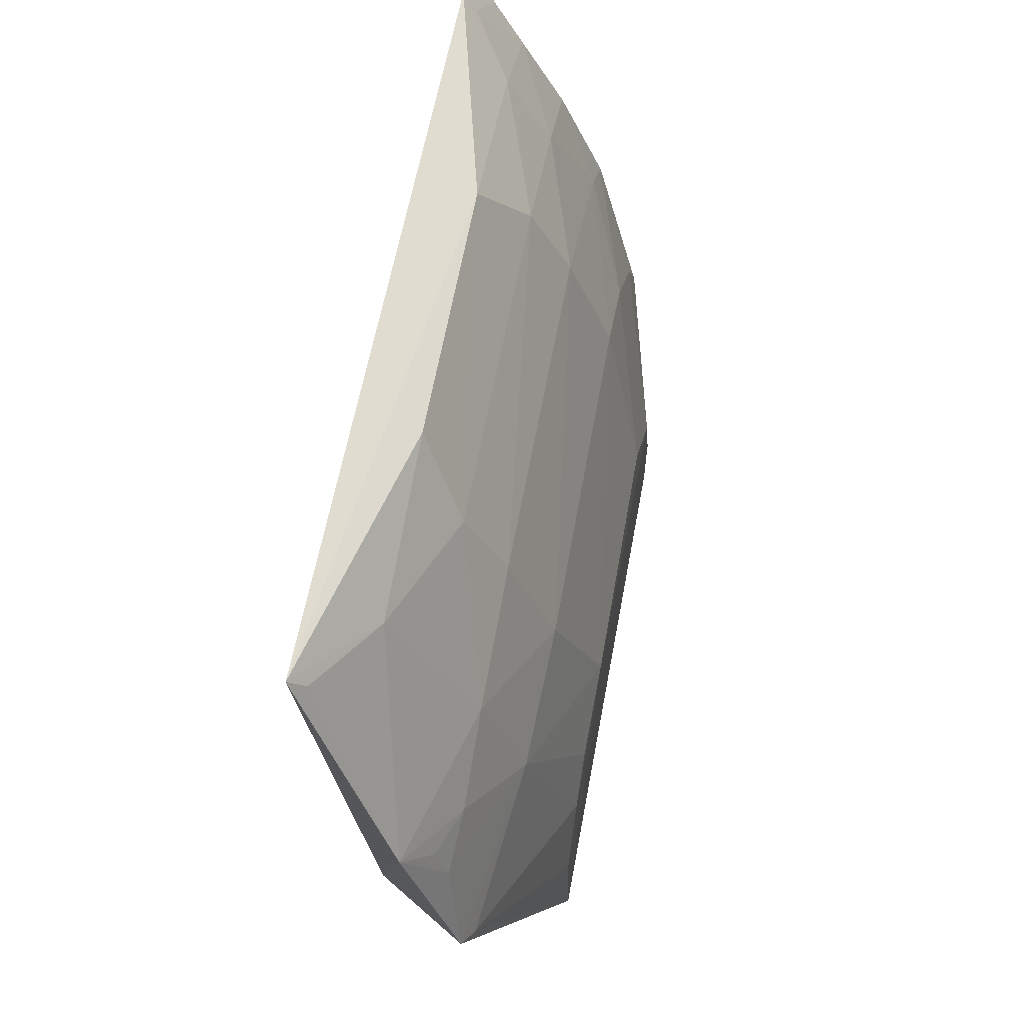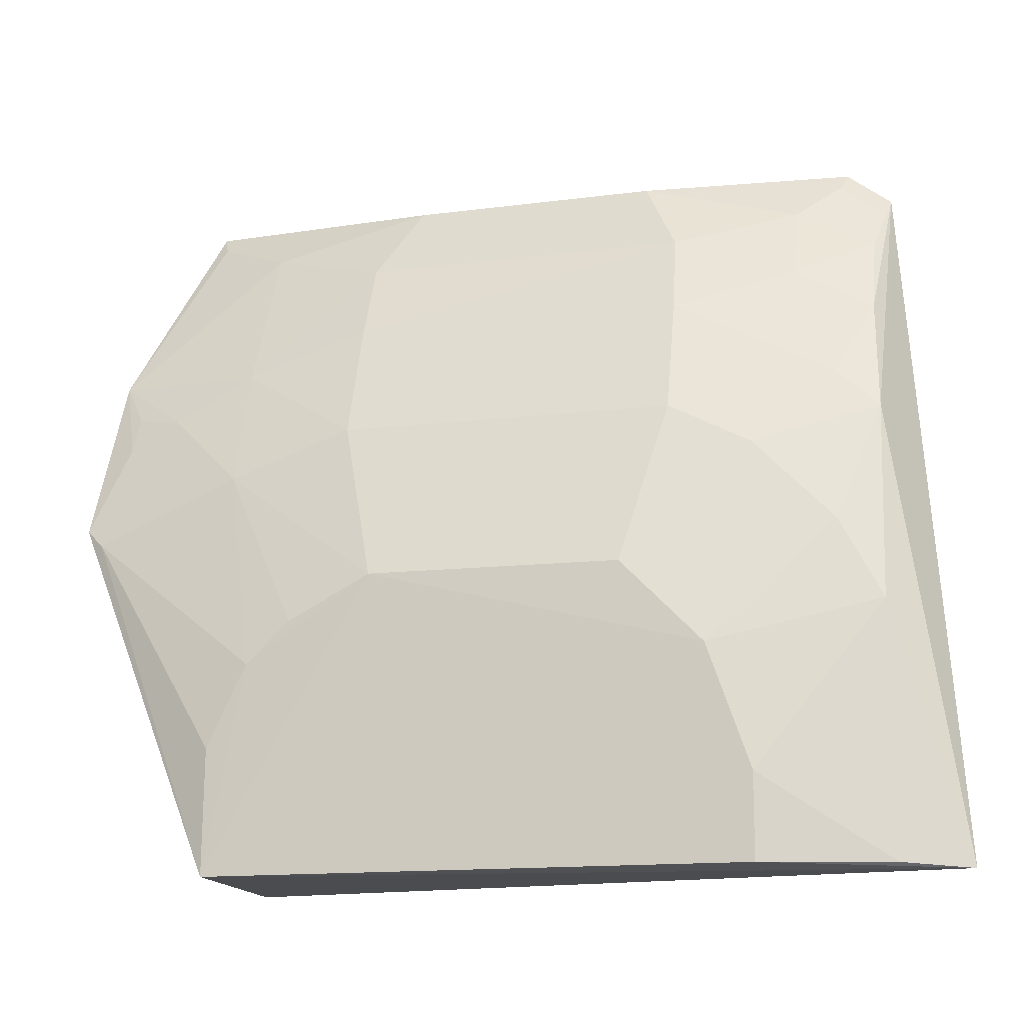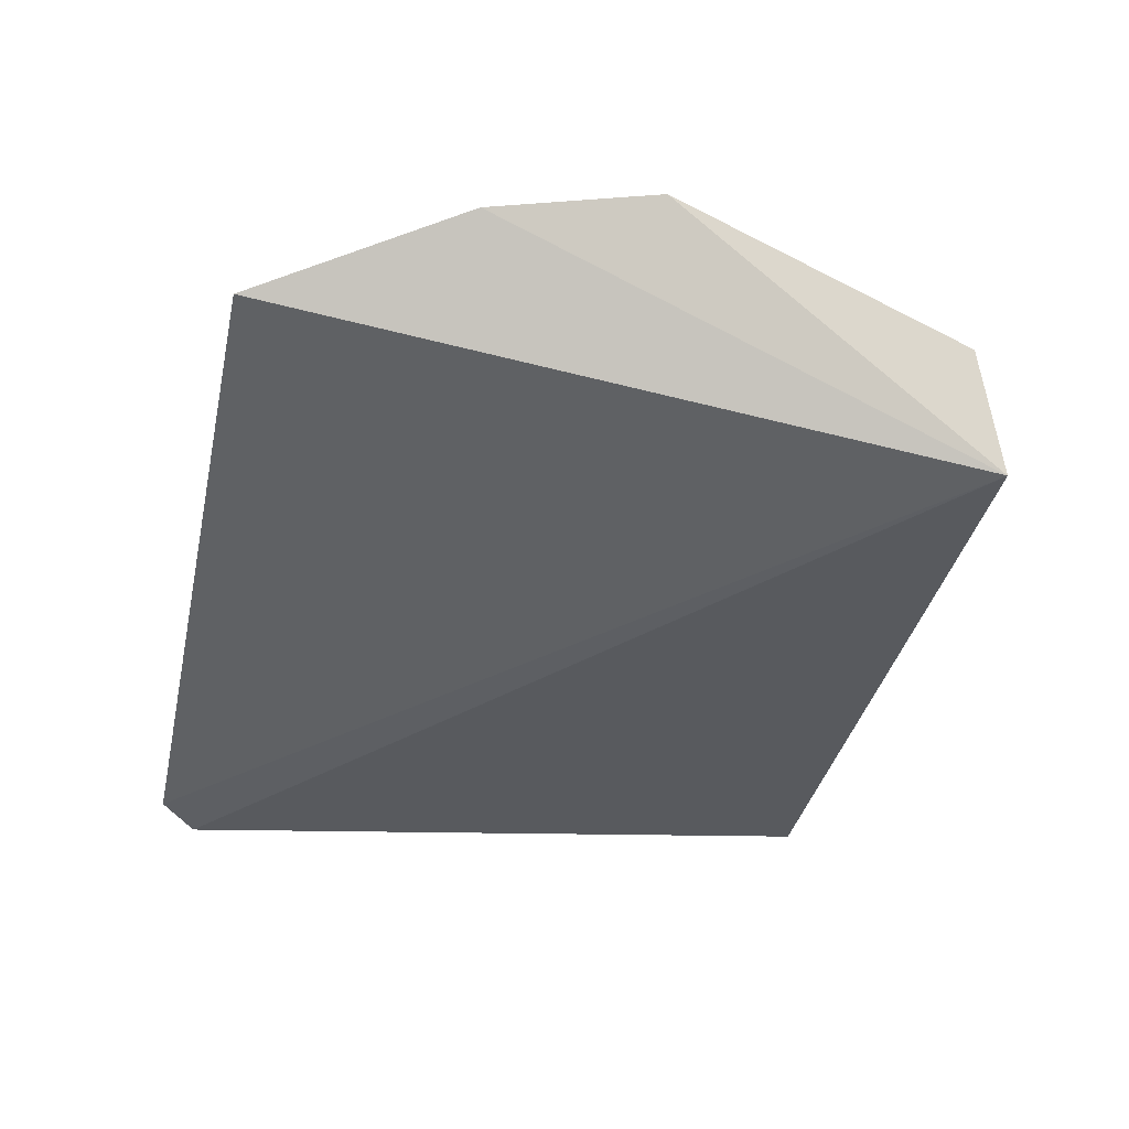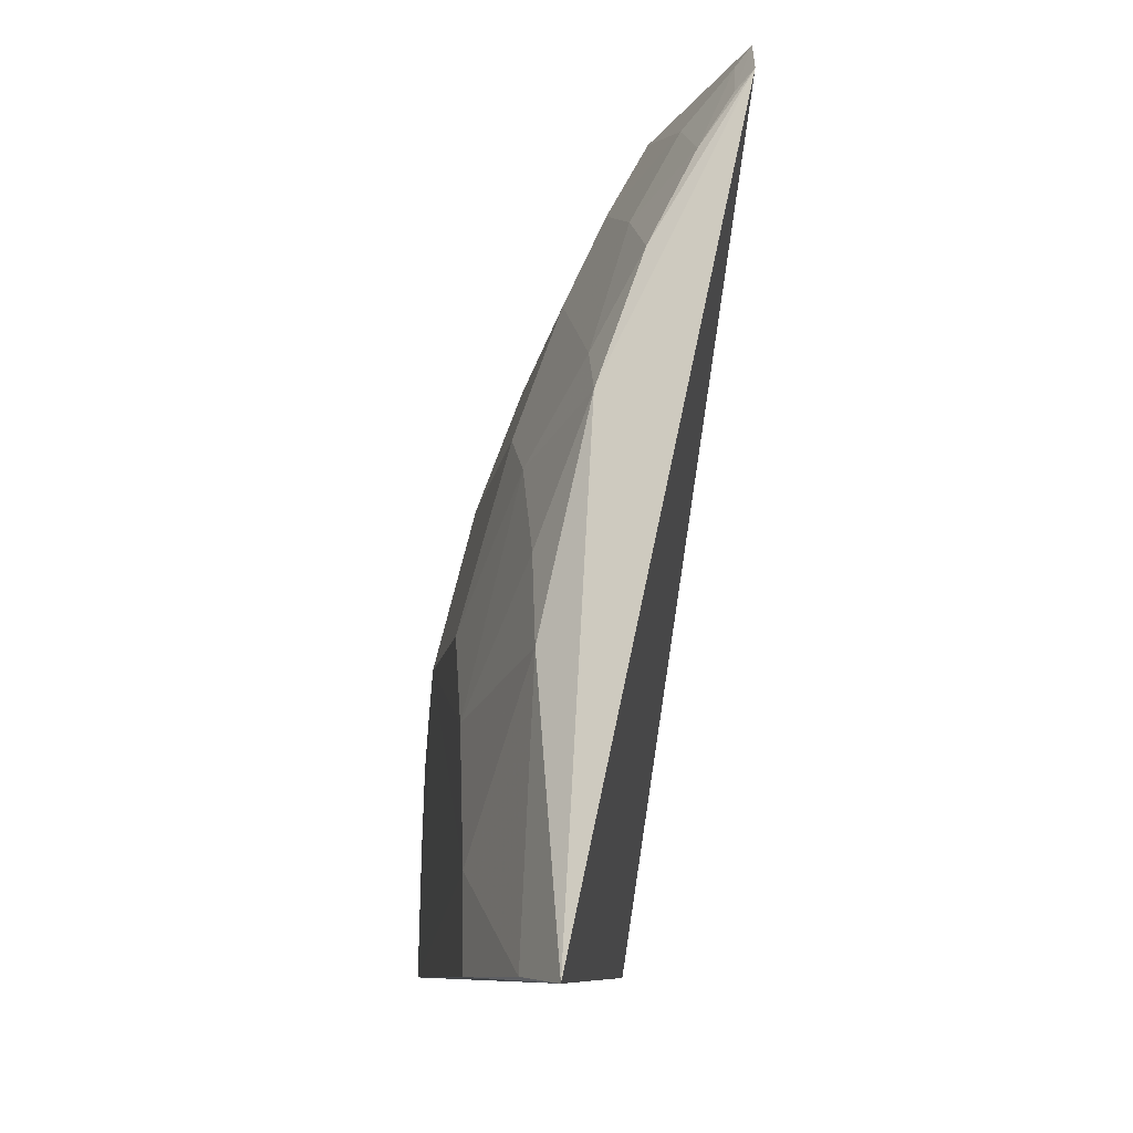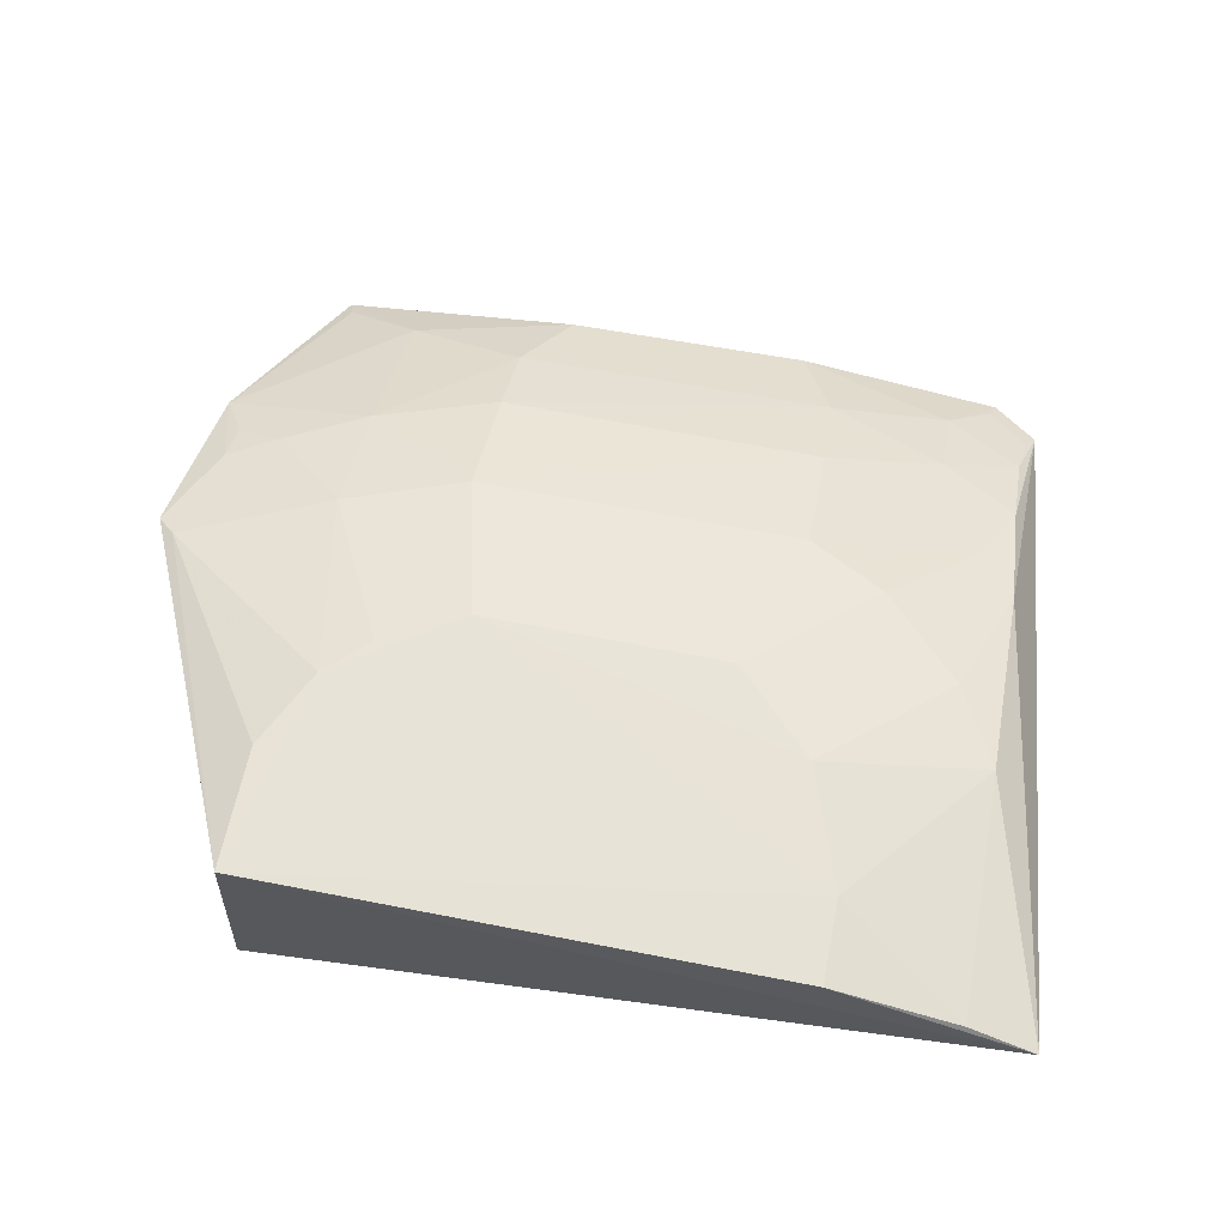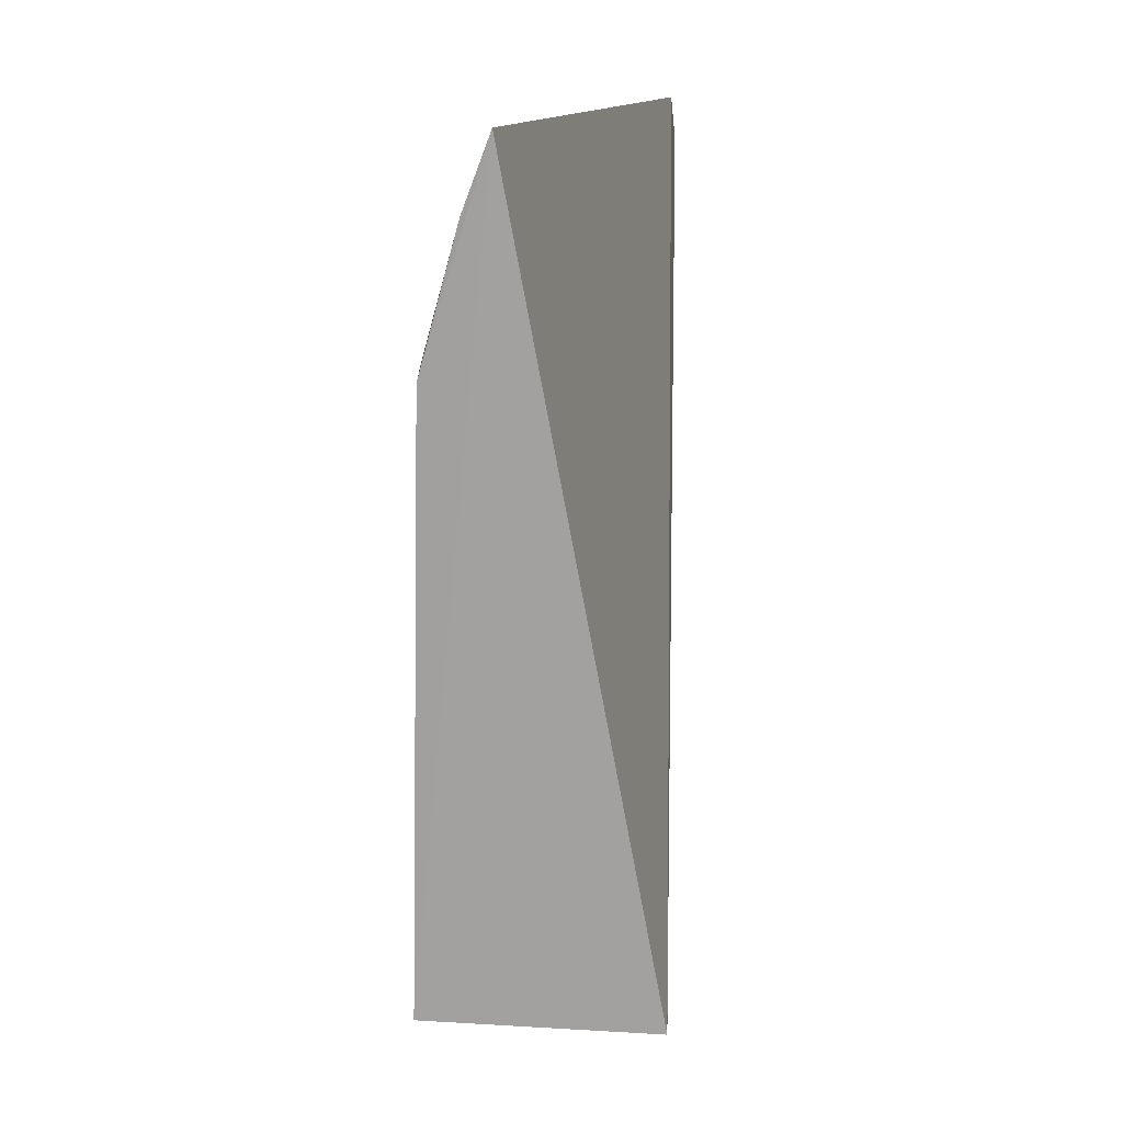
<metadata>
{"format":"obj","ext":"obj","renderer":"f3d","projection":"perspective","resolution":1024,"background":"white","views":[{"elev":63.6,"azim":100.7,"up":"+Z"},{"elev":-14.9,"azim":-165.7,"up":"+Z"},{"elev":-46.6,"azim":78.0,"up":"+Y"},{"elev":-9.3,"azim":-96.9,"up":"+Z"},{"elev":62.9,"azim":-168.8,"up":"+Y"},{"elev":-72.6,"azim":-91.0,"up":"+Z"}]}
</metadata>
<code>
v 0.1207 0.3997 0.2743
v 0.15 0.454 0.1398
v 0.04479 0.4501 0.2115
v -0.1293 0.4651 0.1248
v 0.09267 0.4083 0.007576
v 0.03122 0.4818 0.1107
v -0.1318 0.4014 0.2751
v 0.145 0.4349 0.2012
v 0.08897 0.4645 0.1534
v -0.07217 0.4653 0.1687
v -0.1009 0.4816 0.007941
v 0.03067 0.4209 0.2681
v 0.08906 0.4207 0.254
v 0.04502 0.4664 0.1683
v 0.07535 0.4813 0.08107
v 0.118 0.4495 0.1818
v -0.1423 0.4345 0.2105
v -0.05699 0.4808 0.1105
v -0.1698 0.4618 0.006173
v -0.0574 0.4207 0.2692
v 0.08896 0.4496 0.1971
v 0.1182 0.4052 0.2675
v 0.04481 0.436 0.2402
v -0.07224 0.4498 0.2113
v 0.143 0.4574 0.1333
v 0.0602 0.4812 0.09554
v 0.08935 0.4823 0.007782
v 0.1366 0.448 0.1723
v -0.1291 0.4491 0.1824
v -0.0858 0.4815 0.08106
v -0.1008 0.4648 0.1541
v -0.148 0.4038 0.2621
v -0.1444 0.4496 0.1684
v -0.1142 0.4197 0.2541
v -0.07084 0.4359 0.241
v 0.08922 0.4814 0.05206
v 0.1355 0.4436 0.1854
v -0.1143 0.4351 0.2258
v -0.1447 0.4659 0.09618
v -0.1009 0.4817 0.03764
v -0.1423 0.4196 0.2397
v -0.1459 0.4702 0.007912
v -0.1441 0.4091 0.2564
v -0.1298 0.4061 0.269
f 7 5 1
f 8 5 2
f 8 1 5
f 13 12 1
f 14 9 6
f 14 6 10
f 18 10 6
f 20 7 1
f 20 1 12
f 21 13 8
f 21 8 16
f 21 14 3
f 21 16 9
f 21 9 14
f 22 13 1
f 22 1 8
f 22 8 13
f 23 12 13
f 23 20 12
f 23 21 3
f 23 13 21
f 24 14 10
f 24 3 14
f 25 15 9
f 25 9 2
f 26 15 6
f 26 6 9
f 26 9 15
f 27 6 15
f 27 19 11
f 27 5 19
f 27 25 2
f 27 2 5
f 28 8 2
f 28 2 9
f 28 9 16
f 29 24 10
f 30 18 6
f 31 10 18
f 31 29 10
f 31 30 4
f 31 18 30
f 32 19 5
f 32 5 7
f 33 17 29
f 33 31 4
f 33 29 31
f 33 32 17
f 33 19 32
f 34 7 20
f 35 23 3
f 35 3 24
f 35 20 23
f 35 34 20
f 36 27 15
f 36 15 25
f 36 25 27
f 37 28 16
f 37 16 8
f 37 8 28
f 38 29 17
f 38 24 29
f 38 35 24
f 38 34 35
f 39 4 30
f 39 33 4
f 39 19 33
f 40 27 11
f 40 39 30
f 40 30 6
f 40 6 27
f 41 17 32
f 41 38 17
f 41 34 38
f 42 40 11
f 42 11 19
f 42 19 39
f 42 39 40
f 43 41 32
f 43 32 7
f 44 43 7
f 44 7 34
f 44 34 41
f 44 41 43

</code>
